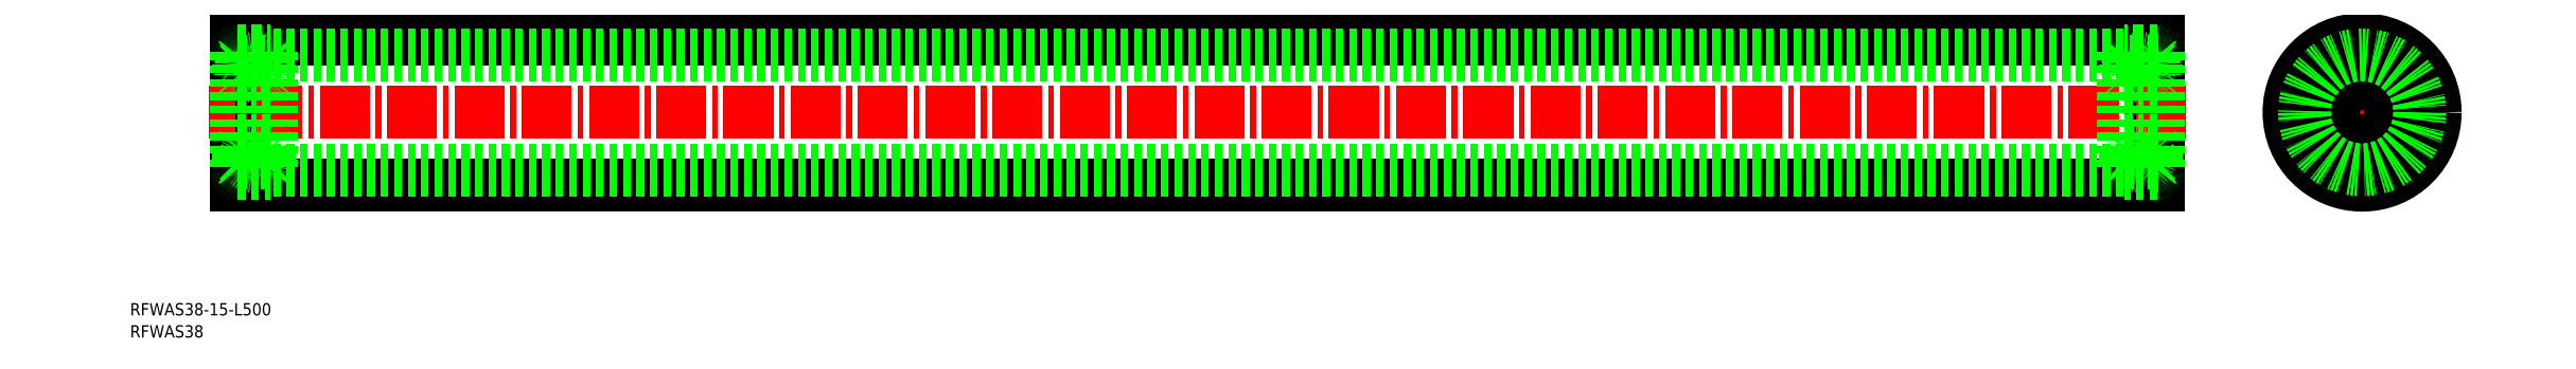
<metadata>
{"format":"dxf","ext":"dxf","renderer":"ezdxf+matplotlib","layout":"modelspace","background":"white","min_lineweight":24,"dpi":150}
</metadata>
<code>
0
SECTION
2
ENTITIES
0
TEXT
8
0
10
51.83
20
151.9
30
0
40
3.2
1
RFWAS38-15-L500
0
TEXT
8
0
10
51.83
20
146.2
30
0
40
3.2
1
RFWAS38
0
LINE
8
0
10
79.56
20
185.9
30
0
11
579.6
21
185.9
31
0
0
LINE
8
0
10
579.6
20
185.9
30
0
11
579.6
21
223.9
31
0
0
LINE
8
0
10
579.6
20
223.9
30
0
11
79.56
21
223.9
31
0
0
LINE
8
0
10
79.56
20
223.9
30
0
11
79.56
21
185.9
31
0
0
LINE
8
CENTER
10
586.7
20
204.9
30
0
11
72.39
21
204.9
31
0
0
LINE
8
0
10
570.6
20
219.9
30
0
11
88.56
21
219.9
31
0
0
LINE
8
0
10
570.6
20
189.9
30
0
11
88.56
21
189.9
31
0
0
LINE
8
CENTER
10
611.2
20
204.9
30
0
11
654
21
204.9
31
0
0
LINE
8
CENTER
10
632.6
20
183.5
30
0
11
632.6
21
226.3
31
0
0
CIRCLE
8
0
10
632.6
20
204.9
30
0
40
19
0
CIRCLE
8
0
10
632.6
20
204.9
30
0
40
16
0
CIRCLE
8
0
10
632.6
20
204.9
30
0
40
7.5
0
CIRCLE
8
0
10
632.6
20
204.9
30
0
40
15
0
LINE
8
0
10
579.6
20
220.6
30
0
11
579.6
21
189.2
31
0
0
LINE
8
0
10
570.6
20
220.6
30
0
11
570.6
21
189.2
31
0
0
CIRCLE
8
0
10
575.1
20
193.2
30
0
40
2.381
0
LINE
8
0
10
571
20
192.5
30
0
11
571
21
194.9
31
0
0
LINE
8
0
10
571.2
20
192.6
30
0
11
571.2
21
194.9
31
0
0
LINE
8
0
10
578.9
20
192.6
30
0
11
578.9
21
194.9
31
0
0
LINE
8
0
10
579.1
20
192.5
30
0
11
579.1
21
194.9
31
0
0
LINE
8
0
10
579.3
20
188.9
30
0
11
575.1
21
188.9
31
0
0
ARC
8
0
10
571.6
20
190.9
30
0
40
0.3
50
220
51
355
0
LINE
8
0
10
579.3
20
188.9
30
0
11
570.9
21
188.9
31
0
0
LINE
8
0
10
572.1
20
191.7
30
0
11
573.2
21
191.7
31
0
0
LINE
8
0
10
571.9
20
191.8
30
0
11
571.2
21
192.6
31
0
0
LINE
8
0
10
571.7
20
191.7
30
0
11
571
21
192.5
31
0
0
LINE
8
0
10
571.3
20
191.4
30
0
11
571.1
21
191.2
31
0
0
LINE
8
0
10
571.1
20
191
30
0
11
571.4
21
190.7
31
0
0
ARC
8
0
10
570.7
20
190.9
30
0
40
0.1
50
90
51
180
0
ARC
8
0
10
571.3
20
191.1
30
0
40
0.2
50
129.9
51
220
0
LINE
8
0
10
570.7
20
191
30
0
11
571.1
21
191
31
0
0
LINE
8
0
10
571.9
20
191.3
30
0
11
571.9
21
191.8
31
0
0
LINE
8
0
10
571.7
20
190.9
30
0
11
571.7
21
191.7
31
0
0
ARC
8
0
10
572.1
20
191.6
30
0
40
0.1
50
90
51
175
0
LINE
8
0
10
571.9
20
190.8
30
0
11
572
21
191.6
31
0
0
ARC
8
0
10
571.6
20
190.9
30
0
40
0.1
50
220
51
357.2
0
LINE
8
0
10
571.3
20
191.1
30
0
11
571.5
21
190.8
31
0
0
LINE
8
0
10
571.3
20
191.4
30
0
11
571.4
21
191.2
31
0
0
LINE
8
0
10
571.4
20
191.2
30
0
11
571.3
21
191.1
31
0
0
ARC
8
0
10
578.5
20
190.9
30
0
40
0.3
50
185
51
320
0
ARC
8
0
10
578.5
20
190.9
30
0
40
0.1
50
182.8
51
320
0
LINE
8
0
10
578.4
20
191.7
30
0
11
579.1
21
192.5
31
0
0
LINE
8
0
10
578.2
20
191.8
30
0
11
578.9
21
192.6
31
0
0
LINE
8
0
10
578.1
20
191.7
30
0
11
576.9
21
191.7
31
0
0
LINE
8
0
10
578.2
20
190.8
30
0
11
578.2
21
191.6
31
0
0
ARC
8
0
10
578.1
20
191.6
30
0
40
0.1
50
4.997
51
90
0
LINE
8
0
10
578.4
20
190.9
30
0
11
578.4
21
191.7
31
0
0
LINE
8
0
10
578.2
20
191.3
30
0
11
578.2
21
191.8
31
0
0
LINE
8
0
10
579.5
20
191
30
0
11
579
21
191
31
0
0
LINE
8
0
10
578.7
20
191.2
30
0
11
578.8
21
191.1
31
0
0
LINE
8
0
10
578.8
20
191.4
30
0
11
578.7
21
191.2
31
0
0
LINE
8
0
10
579
20
191
30
0
11
578.8
21
190.7
31
0
0
LINE
8
0
10
578.8
20
191.4
30
0
11
579
21
191.2
31
0
0
ARC
8
0
10
578.8
20
191.1
30
0
40
0.2
50
320
51
50.08
0
LINE
8
0
10
578.8
20
191.1
30
0
11
578.6
21
190.8
31
0
0
ARC
8
0
10
579.5
20
190.9
30
0
40
0.1
50
0
51
90
0
LINE
8
0
10
579.3
20
197.4
30
0
11
575.1
21
197.4
31
0
0
LINE
8
0
10
570.9
20
197.4
30
0
11
575.1
21
197.4
31
0
0
LINE
8
0
10
572.2
20
194.7
30
0
11
573.2
21
194.7
31
0
0
LINE
8
0
10
571.1
20
195.3
30
0
11
571.3
21
195.6
31
0
0
LINE
8
0
10
571.2
20
195.1
30
0
11
571.6
21
195.1
31
0
0
LINE
8
0
10
571.6
20
194.9
30
0
11
571.2
21
194.9
31
0
0
ARC
8
0
10
570.8
20
195.5
30
0
40
0.2
50
180
51
270
0
ARC
8
0
10
571.2
20
194.9
30
0
40
0.2
50
90
51
180
0
LINE
8
0
10
570.8
20
195.3
30
0
11
571.1
21
195.3
31
0
0
ARC
8
0
10
572.2
20
194.9
30
0
40
0.2
50
200
51
270
0
LINE
8
0
10
571.7
20
195.5
30
0
11
572
21
194.8
31
0
0
ARC
8
0
10
571.6
20
195.5
30
0
40
0.2
50
20.01
51
90
0
LINE
8
0
10
571.5
20
195.7
30
0
11
571.6
21
195.7
31
0
0
ARC
8
0
10
571.5
20
195.5
30
0
40
0.2
50
90
51
140
0
LINE
8
0
10
571.6
20
195.1
30
0
11
571.6
21
194.9
31
0
0
LINE
8
0
10
572.1
20
197.4
30
0
11
572.1
21
197.4
31
0
0
LINE
8
0
10
573.1
20
197.4
30
0
11
573.1
21
197.4
31
0
0
ARC
8
0
10
578.6
20
195.5
30
0
40
0.2
50
90
51
160
0
LINE
8
0
10
577.9
20
194.7
30
0
11
576.9
21
194.7
31
0
0
LINE
8
0
10
578.4
20
195.5
30
0
11
578.1
21
194.8
31
0
0
ARC
8
0
10
577.9
20
194.9
30
0
40
0.2
50
270
51
340
0
LINE
8
0
10
578.5
20
194.9
30
0
11
578.9
21
194.9
31
0
0
LINE
8
0
10
578.5
20
195.1
30
0
11
578.5
21
194.9
31
0
0
LINE
8
0
10
579.4
20
195.3
30
0
11
579.1
21
195.3
31
0
0
LINE
8
0
10
578.9
20
195.1
30
0
11
578.5
21
195.1
31
0
0
ARC
8
0
10
578.9
20
194.9
30
0
40
0.2
50
0
51
90
0
LINE
8
0
10
579.1
20
195.3
30
0
11
578.8
21
195.6
31
0
0
ARC
8
0
10
578.6
20
195.5
30
0
40
0.2
50
40
51
90
0
LINE
8
0
10
578.6
20
195.7
30
0
11
578.6
21
195.7
31
0
0
ARC
8
0
10
579.4
20
195.5
30
0
40
0.2
50
270
51
0
0
ARC
8
0
10
571.6
20
219
30
0
40
0.3
50
4.997
51
140
0
ARC
8
0
10
578.5
20
219
30
0
40
0.3
50
40
51
175
0
CIRCLE
8
0
10
575.1
20
216.7
30
0
40
2.381
0
LINE
8
0
10
579.3
20
212.4
30
0
11
575.1
21
212.4
31
0
0
LINE
8
0
10
571.2
20
217.3
30
0
11
571.2
21
215
31
0
0
LINE
8
0
10
571
20
217.3
30
0
11
571
21
215
31
0
0
ARC
8
0
10
572.2
20
215
30
0
40
0.2
50
90
51
160
0
LINE
8
0
10
570.9
20
212.4
30
0
11
575.1
21
212.4
31
0
0
LINE
8
0
10
571.6
20
215
30
0
11
571.2
21
215
31
0
0
LINE
8
0
10
571.2
20
214.8
30
0
11
571.6
21
214.8
31
0
0
LINE
8
0
10
571.1
20
214.6
30
0
11
571.3
21
214.2
31
0
0
LINE
8
0
10
570.8
20
214.6
30
0
11
571.1
21
214.6
31
0
0
ARC
8
0
10
571.2
20
215
30
0
40
0.2
50
180
51
270
0
ARC
8
0
10
570.8
20
214.4
30
0
40
0.2
50
90
51
180
0
ARC
8
0
10
571.5
20
214.4
30
0
40
0.2
50
220
51
270
0
LINE
8
0
10
571.6
20
214.8
30
0
11
571.6
21
215
31
0
0
LINE
8
0
10
571.5
20
214.2
30
0
11
571.6
21
214.2
31
0
0
ARC
8
0
10
571.6
20
214.4
30
0
40
0.2
50
270
51
340
0
LINE
8
0
10
571.7
20
214.3
30
0
11
572
21
215
31
0
0
LINE
8
0
10
572.1
20
218.2
30
0
11
573.2
21
218.2
31
0
0
LINE
8
0
10
572.2
20
215.2
30
0
11
573.2
21
215.2
31
0
0
LINE
8
0
10
571.1
20
218.9
30
0
11
571.4
21
219.2
31
0
0
LINE
8
0
10
571.3
20
218.5
30
0
11
571.1
21
218.6
31
0
0
LINE
8
0
10
571.7
20
218.1
30
0
11
571
21
217.3
31
0
0
LINE
8
0
10
571.9
20
218
30
0
11
571.2
21
217.3
31
0
0
LINE
8
0
10
570.7
20
218.9
30
0
11
571.1
21
218.9
31
0
0
ARC
8
0
10
571.3
20
218.7
30
0
40
0.2
50
140
51
230.1
0
ARC
8
0
10
570.7
20
219
30
0
40
0.1
50
180
51
270
0
ARC
8
0
10
572.1
20
218.3
30
0
40
0.1
50
185
51
270
0
LINE
8
0
10
571.7
20
219
30
0
11
571.7
21
218.1
31
0
0
LINE
8
0
10
571.9
20
218.5
30
0
11
571.9
21
218
31
0
0
LINE
8
0
10
571.4
20
218.6
30
0
11
571.3
21
218.7
31
0
0
LINE
8
0
10
571.3
20
218.5
30
0
11
571.4
21
218.6
31
0
0
LINE
8
0
10
571.3
20
218.7
30
0
11
571.5
21
219
31
0
0
ARC
8
0
10
571.6
20
219
30
0
40
0.1
50
2.82
51
140
0
LINE
8
0
10
571.9
20
219
30
0
11
572
21
218.3
31
0
0
ARC
8
0
10
577.9
20
215
30
0
40
0.2
50
20.01
51
90
0
LINE
8
0
10
579.1
20
217.3
30
0
11
579.1
21
215
31
0
0
LINE
8
0
10
578.9
20
217.3
30
0
11
578.9
21
215
31
0
0
ARC
8
0
10
578.6
20
214.4
30
0
40
0.2
50
200
51
270
0
LINE
8
0
10
578.4
20
214.3
30
0
11
578.1
21
215
31
0
0
LINE
8
0
10
578.9
20
214.8
30
0
11
578.5
21
214.8
31
0
0
LINE
8
0
10
578.5
20
215
30
0
11
578.9
21
215
31
0
0
LINE
8
0
10
578.5
20
214.8
30
0
11
578.5
21
215
31
0
0
ARC
8
0
10
579.4
20
214.4
30
0
40
0.2
50
0
51
90
0
LINE
8
0
10
578.6
20
214.2
30
0
11
578.6
21
214.2
31
0
0
ARC
8
0
10
578.6
20
214.4
30
0
40
0.2
50
270
51
320
0
LINE
8
0
10
579.1
20
214.6
30
0
11
578.8
21
214.2
31
0
0
ARC
8
0
10
578.9
20
215
30
0
40
0.2
50
270
51
0
0
LINE
8
0
10
579.4
20
214.6
30
0
11
579.1
21
214.6
31
0
0
ARC
8
0
10
578.5
20
219
30
0
40
0.1
50
40
51
177.2
0
LINE
8
0
10
578.2
20
218
30
0
11
578.9
21
217.3
31
0
0
LINE
8
0
10
578.4
20
218.1
30
0
11
579.1
21
217.3
31
0
0
LINE
8
0
10
577.9
20
215.2
30
0
11
576.9
21
215.2
31
0
0
LINE
8
0
10
578.1
20
218.2
30
0
11
576.9
21
218.2
31
0
0
LINE
8
0
10
578.2
20
218.5
30
0
11
578.2
21
218
31
0
0
LINE
8
0
10
578.4
20
219
30
0
11
578.4
21
218.1
31
0
0
ARC
8
0
10
578.1
20
218.3
30
0
40
0.1
50
270
51
355
0
LINE
8
0
10
578.2
20
219
30
0
11
578.2
21
218.3
31
0
0
ARC
8
0
10
579.5
20
219
30
0
40
0.1
50
270
51
0
0
LINE
8
0
10
578.8
20
218.7
30
0
11
578.6
21
219
31
0
0
ARC
8
0
10
578.8
20
218.7
30
0
40
0.2
50
309.9
51
40
0
LINE
8
0
10
578.8
20
218.5
30
0
11
579
21
218.6
31
0
0
LINE
8
0
10
579
20
218.9
30
0
11
578.8
21
219.2
31
0
0
LINE
8
0
10
578.8
20
218.5
30
0
11
578.7
21
218.6
31
0
0
LINE
8
0
10
578.7
20
218.6
30
0
11
578.8
21
218.7
31
0
0
LINE
8
0
10
579.5
20
218.9
30
0
11
579
21
218.9
31
0
0
LINE
8
0
10
579.3
20
220.9
30
0
11
575.1
21
220.9
31
0
0
LINE
8
0
10
575.1
20
220.9
30
0
11
570.9
21
220.9
31
0
0
ARC
8
0
10
570.9
20
220.6
30
0
40
0.3
50
90
51
180
0
ARC
8
0
10
579.3
20
220.6
30
0
40
0.3
50
0
51
90
0
ARC
8
0
10
579.3
20
212.7
30
0
40
0.3
50
270
51
0
0
ARC
8
0
10
570.9
20
212.7
30
0
40
0.3
50
180
51
270
0
ARC
8
0
10
570.9
20
189.2
30
0
40
0.3
50
180
51
270
0
ARC
8
0
10
579.3
20
189.2
30
0
40
0.3
50
270
51
0
0
ARC
8
0
10
579.3
20
197.1
30
0
40
0.3
50
0
51
90
0
ARC
8
0
10
570.9
20
197.1
30
0
40
0.3
50
90
51
180
0
LINE
8
0
10
79.56
20
220.6
30
0
11
79.56
21
189.2
31
0
0
LINE
8
0
10
88.56
20
220.6
30
0
11
88.56
21
189.2
31
0
0
CIRCLE
8
0
10
84.06
20
193.2
30
0
40
2.381
0
LINE
8
0
10
88.13
20
192.5
30
0
11
88.13
21
194.9
31
0
0
LINE
8
0
10
87.93
20
192.6
30
0
11
87.93
21
194.9
31
0
0
LINE
8
0
10
80.19
20
192.6
30
0
11
80.19
21
194.9
31
0
0
LINE
8
0
10
79.99
20
192.5
30
0
11
79.99
21
194.9
31
0
0
LINE
8
0
10
79.86
20
188.9
30
0
11
84.06
21
188.9
31
0
0
ARC
8
0
10
87.52
20
190.9
30
0
40
0.3
50
185
51
320
0
LINE
8
0
10
79.86
20
188.9
30
0
11
88.26
21
188.9
31
0
0
LINE
8
0
10
87.06
20
191.7
30
0
11
85.91
21
191.7
31
0
0
LINE
8
0
10
87.18
20
191.8
30
0
11
87.93
21
192.6
31
0
0
LINE
8
0
10
87.38
20
191.7
30
0
11
88.13
21
192.5
31
0
0
LINE
8
0
10
87.82
20
191.4
30
0
11
87.98
21
191.2
31
0
0
LINE
8
0
10
88
20
191
30
0
11
87.75
21
190.7
31
0
0
ARC
8
0
10
88.46
20
190.9
30
0
40
0.1
50
7e-15
51
90
0
ARC
8
0
10
87.85
20
191.1
30
0
40
0.2
50
320
51
50.08
0
LINE
8
0
10
88.46
20
191
30
0
11
88
21
191
31
0
0
LINE
8
0
10
87.18
20
191.3
30
0
11
87.18
21
191.8
31
0
0
LINE
8
0
10
87.42
20
190.9
30
0
11
87.38
21
191.7
31
0
0
ARC
8
0
10
87.06
20
191.6
30
0
40
0.1
50
4.997
51
90
0
LINE
8
0
10
87.22
20
190.8
30
0
11
87.16
21
191.6
31
0
0
ARC
8
0
10
87.52
20
190.9
30
0
40
0.1
50
182.8
51
320
0
LINE
8
0
10
87.85
20
191.1
30
0
11
87.6
21
190.8
31
0
0
LINE
8
0
10
87.82
20
191.4
30
0
11
87.7
21
191.2
31
0
0
LINE
8
0
10
87.7
20
191.2
30
0
11
87.85
21
191.1
31
0
0
ARC
8
0
10
80.6
20
190.9
30
0
40
0.3
50
220
51
355
0
ARC
8
0
10
80.6
20
190.9
30
0
40
0.1
50
220
51
357.2
0
LINE
8
0
10
80.74
20
191.7
30
0
11
79.99
21
192.5
31
0
0
LINE
8
0
10
80.94
20
191.8
30
0
11
80.19
21
192.6
31
0
0
LINE
8
0
10
81.06
20
191.7
30
0
11
82.21
21
191.7
31
0
0
LINE
8
0
10
80.9
20
190.8
30
0
11
80.96
21
191.6
31
0
0
ARC
8
0
10
81.06
20
191.6
30
0
40
0.1
50
90
51
175
0
LINE
8
0
10
80.7
20
190.9
30
0
11
80.74
21
191.7
31
0
0
LINE
8
0
10
80.94
20
191.3
30
0
11
80.94
21
191.8
31
0
0
LINE
8
0
10
79.66
20
191
30
0
11
80.12
21
191
31
0
0
LINE
8
0
10
80.43
20
191.2
30
0
11
80.27
21
191.1
31
0
0
LINE
8
0
10
80.3
20
191.4
30
0
11
80.43
21
191.2
31
0
0
LINE
8
0
10
80.12
20
191
30
0
11
80.37
21
190.7
31
0
0
LINE
8
0
10
80.3
20
191.4
30
0
11
80.15
21
191.2
31
0
0
ARC
8
0
10
80.27
20
191.1
30
0
40
0.2
50
129.9
51
220
0
LINE
8
0
10
80.27
20
191.1
30
0
11
80.52
21
190.8
31
0
0
ARC
8
0
10
79.66
20
190.9
30
0
40
0.1
50
90
51
180
0
LINE
8
0
10
79.86
20
197.4
30
0
11
84.06
21
197.4
31
0
0
LINE
8
0
10
88.26
20
197.4
30
0
11
84.06
21
197.4
31
0
0
LINE
8
0
10
86.92
20
194.7
30
0
11
85.91
21
194.7
31
0
0
LINE
8
0
10
88.06
20
195.3
30
0
11
87.79
21
195.6
31
0
0
LINE
8
0
10
87.93
20
195.1
30
0
11
87.48
21
195.1
31
0
0
LINE
8
0
10
87.48
20
194.9
30
0
11
87.93
21
194.9
31
0
0
ARC
8
0
10
88.36
20
195.5
30
0
40
0.2
50
270
51
7e-15
0
ARC
8
0
10
87.93
20
194.9
30
0
40
0.2
50
7e-15
51
90
0
LINE
8
0
10
88.36
20
195.3
30
0
11
88.06
21
195.3
31
0
0
ARC
8
0
10
86.92
20
194.9
30
0
40
0.2
50
270
51
340
0
LINE
8
0
10
87.38
20
195.5
30
0
11
87.11
21
194.8
31
0
0
ARC
8
0
10
87.57
20
195.5
30
0
40
0.2
50
90
51
160
0
LINE
8
0
10
87.63
20
195.7
30
0
11
87.57
21
195.7
31
0
0
ARC
8
0
10
87.63
20
195.5
30
0
40
0.2
50
40
51
90
0
LINE
8
0
10
87.48
20
195.1
30
0
11
87.48
21
194.9
31
0
0
LINE
8
0
10
86.99
20
197.4
30
0
11
86.99
21
197.4
31
0
0
LINE
8
0
10
86.01
20
197.4
30
0
11
86.01
21
197.4
31
0
0
ARC
8
0
10
80.55
20
195.5
30
0
40
0.2
50
20.01
51
90
0
LINE
8
0
10
81.2
20
194.7
30
0
11
82.21
21
194.7
31
0
0
LINE
8
0
10
80.74
20
195.5
30
0
11
81.01
21
194.8
31
0
0
ARC
8
0
10
81.2
20
194.9
30
0
40
0.2
50
200
51
270
0
LINE
8
0
10
80.64
20
194.9
30
0
11
80.19
21
194.9
31
0
0
LINE
8
0
10
80.64
20
195.1
30
0
11
80.64
21
194.9
31
0
0
LINE
8
0
10
79.76
20
195.3
30
0
11
80.06
21
195.3
31
0
0
LINE
8
0
10
80.19
20
195.1
30
0
11
80.64
21
195.1
31
0
0
ARC
8
0
10
80.19
20
194.9
30
0
40
0.2
50
90
51
180
0
LINE
8
0
10
80.06
20
195.3
30
0
11
80.34
21
195.6
31
0
0
ARC
8
0
10
80.49
20
195.5
30
0
40
0.2
50
90
51
140
0
LINE
8
0
10
80.49
20
195.7
30
0
11
80.55
21
195.7
31
0
0
ARC
8
0
10
79.76
20
195.5
30
0
40
0.2
50
180
51
270
0
ARC
8
0
10
87.52
20
219
30
0
40
0.3
50
40
51
175
0
ARC
8
0
10
80.6
20
219
30
0
40
0.3
50
4.997
51
140
0
CIRCLE
8
0
10
84.06
20
216.7
30
0
40
2.381
0
LINE
8
0
10
79.86
20
212.4
30
0
11
84.06
21
212.4
31
0
0
LINE
8
0
10
87.93
20
217.3
30
0
11
87.93
21
215
31
0
0
LINE
8
0
10
88.13
20
217.3
30
0
11
88.13
21
215
31
0
0
ARC
8
0
10
86.92
20
215
30
0
40
0.2
50
20.01
51
90
0
LINE
8
0
10
88.26
20
212.4
30
0
11
84.06
21
212.4
31
0
0
LINE
8
0
10
87.48
20
215
30
0
11
87.93
21
215
31
0
0
LINE
8
0
10
87.93
20
214.8
30
0
11
87.48
21
214.8
31
0
0
LINE
8
0
10
88.06
20
214.6
30
0
11
87.79
21
214.2
31
0
0
LINE
8
0
10
88.36
20
214.6
30
0
11
88.06
21
214.6
31
0
0
ARC
8
0
10
87.93
20
215
30
0
40
0.2
50
270
51
7e-15
0
ARC
8
0
10
88.36
20
214.4
30
0
40
0.2
50
7e-15
51
90
0
ARC
8
0
10
87.63
20
214.4
30
0
40
0.2
50
270
51
320
0
LINE
8
0
10
87.48
20
214.8
30
0
11
87.48
21
215
31
0
0
LINE
8
0
10
87.63
20
214.2
30
0
11
87.57
21
214.2
31
0
0
ARC
8
0
10
87.57
20
214.4
30
0
40
0.2
50
200
51
270
0
LINE
8
0
10
87.38
20
214.3
30
0
11
87.11
21
215
31
0
0
LINE
8
0
10
87.06
20
218.2
30
0
11
85.91
21
218.2
31
0
0
LINE
8
0
10
86.92
20
215.2
30
0
11
85.91
21
215.2
31
0
0
LINE
8
0
10
88
20
218.9
30
0
11
87.75
21
219.2
31
0
0
LINE
8
0
10
87.82
20
218.5
30
0
11
87.98
21
218.6
31
0
0
LINE
8
0
10
87.38
20
218.1
30
0
11
88.13
21
217.3
31
0
0
LINE
8
0
10
87.18
20
218
30
0
11
87.93
21
217.3
31
0
0
LINE
8
0
10
88.46
20
218.9
30
0
11
88
21
218.9
31
0
0
ARC
8
0
10
87.85
20
218.7
30
0
40
0.2
50
309.9
51
40
0
ARC
8
0
10
88.46
20
219
30
0
40
0.1
50
270
51
7e-15
0
ARC
8
0
10
87.06
20
218.3
30
0
40
0.1
50
270
51
355
0
LINE
8
0
10
87.42
20
219
30
0
11
87.38
21
218.1
31
0
0
LINE
8
0
10
87.18
20
218.5
30
0
11
87.18
21
218
31
0
0
LINE
8
0
10
87.7
20
218.6
30
0
11
87.85
21
218.7
31
0
0
LINE
8
0
10
87.82
20
218.5
30
0
11
87.7
21
218.6
31
0
0
LINE
8
0
10
87.85
20
218.7
30
0
11
87.6
21
219
31
0
0
ARC
8
0
10
87.52
20
219
30
0
40
0.1
50
40
51
177.2
0
LINE
8
0
10
87.22
20
219
30
0
11
87.16
21
218.3
31
0
0
ARC
8
0
10
81.2
20
215
30
0
40
0.2
50
90
51
160
0
LINE
8
0
10
79.99
20
217.3
30
0
11
79.99
21
215
31
0
0
LINE
8
0
10
80.19
20
217.3
30
0
11
80.19
21
215
31
0
0
ARC
8
0
10
80.55
20
214.4
30
0
40
0.2
50
270
51
340
0
LINE
8
0
10
80.74
20
214.3
30
0
11
81.01
21
215
31
0
0
LINE
8
0
10
80.19
20
214.8
30
0
11
80.64
21
214.8
31
0
0
LINE
8
0
10
80.64
20
215
30
0
11
80.19
21
215
31
0
0
LINE
8
0
10
80.64
20
214.8
30
0
11
80.64
21
215
31
0
0
ARC
8
0
10
79.76
20
214.4
30
0
40
0.2
50
90
51
180
0
LINE
8
0
10
80.49
20
214.2
30
0
11
80.55
21
214.2
31
0
0
ARC
8
0
10
80.49
20
214.4
30
0
40
0.2
50
220
51
270
0
LINE
8
0
10
80.06
20
214.6
30
0
11
80.34
21
214.2
31
0
0
ARC
8
0
10
80.19
20
215
30
0
40
0.2
50
180
51
270
0
LINE
8
0
10
79.76
20
214.6
30
0
11
80.06
21
214.6
31
0
0
ARC
8
0
10
80.6
20
219
30
0
40
0.1
50
2.82
51
140
0
LINE
8
0
10
80.94
20
218
30
0
11
80.19
21
217.3
31
0
0
LINE
8
0
10
80.74
20
218.1
30
0
11
79.99
21
217.3
31
0
0
LINE
8
0
10
81.2
20
215.2
30
0
11
82.21
21
215.2
31
0
0
LINE
8
0
10
81.06
20
218.2
30
0
11
82.21
21
218.2
31
0
0
LINE
8
0
10
80.94
20
218.5
30
0
11
80.94
21
218
31
0
0
LINE
8
0
10
80.7
20
219
30
0
11
80.74
21
218.1
31
0
0
ARC
8
0
10
81.06
20
218.3
30
0
40
0.1
50
185
51
270
0
LINE
8
0
10
80.9
20
219
30
0
11
80.96
21
218.3
31
0
0
ARC
8
0
10
79.66
20
219
30
0
40
0.1
50
180
51
270
0
LINE
8
0
10
80.27
20
218.7
30
0
11
80.52
21
219
31
0
0
ARC
8
0
10
80.27
20
218.7
30
0
40
0.2
50
140
51
230.1
0
LINE
8
0
10
80.3
20
218.5
30
0
11
80.15
21
218.6
31
0
0
LINE
8
0
10
80.12
20
218.9
30
0
11
80.37
21
219.2
31
0
0
LINE
8
0
10
80.3
20
218.5
30
0
11
80.43
21
218.6
31
0
0
LINE
8
0
10
80.43
20
218.6
30
0
11
80.27
21
218.7
31
0
0
LINE
8
0
10
79.66
20
218.9
30
0
11
80.12
21
218.9
31
0
0
LINE
8
0
10
79.86
20
220.9
30
0
11
84.06
21
220.9
31
0
0
LINE
8
0
10
84.06
20
220.9
30
0
11
88.26
21
220.9
31
0
0
ARC
8
0
10
88.26
20
220.6
30
0
40
0.3
50
7e-15
51
90
0
ARC
8
0
10
79.86
20
220.6
30
0
40
0.3
50
90
51
180
0
ARC
8
0
10
79.86
20
212.7
30
0
40
0.3
50
180
51
270
0
ARC
8
0
10
88.26
20
212.7
30
0
40
0.3
50
270
51
7e-15
0
ARC
8
0
10
88.26
20
189.2
30
0
40
0.3
50
270
51
7e-15
0
ARC
8
0
10
79.86
20
189.2
30
0
40
0.3
50
180
51
270
0
ARC
8
0
10
79.86
20
197.1
30
0
40
0.3
50
90
51
180
0
ARC
8
0
10
88.26
20
197.1
30
0
40
0.3
50
7e-15
51
90
0
VIEWPORT
8
0
10
5.615
20
3.902
30
0
40
13.1
41
8.746
68
     1
69
     1
0
VIEWPORT
8
0
10
5.635
20
3.869
30
0
40
9.017
41
6.19
68
     2
69
     2
0
ENDSEC
0
EOF

</code>
